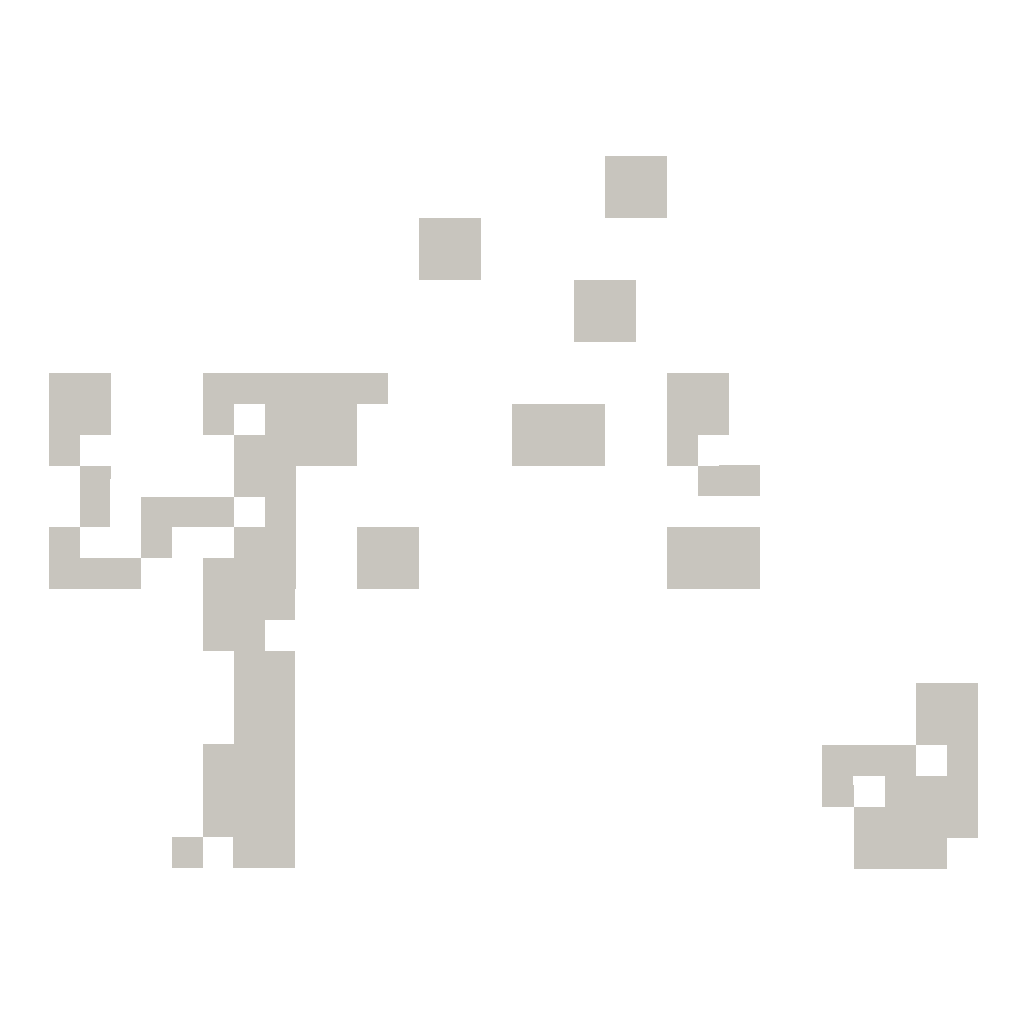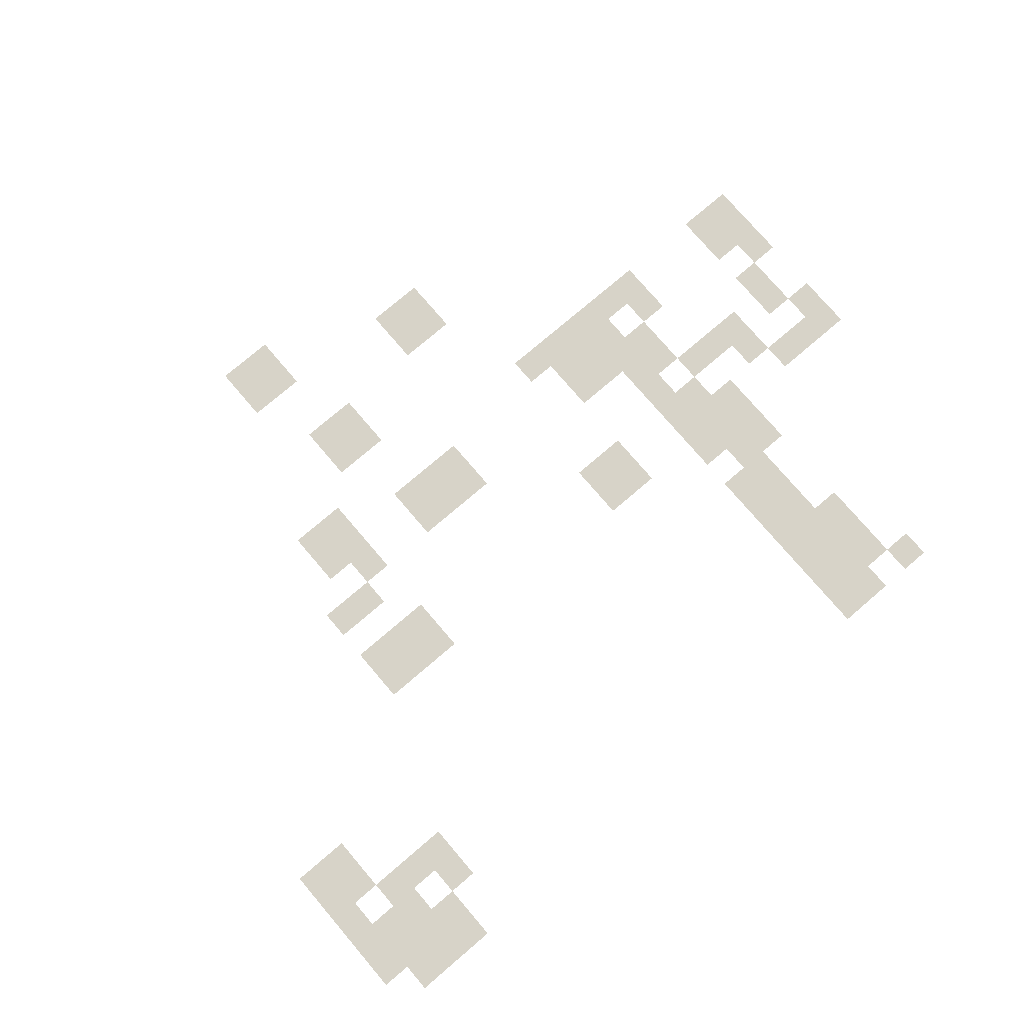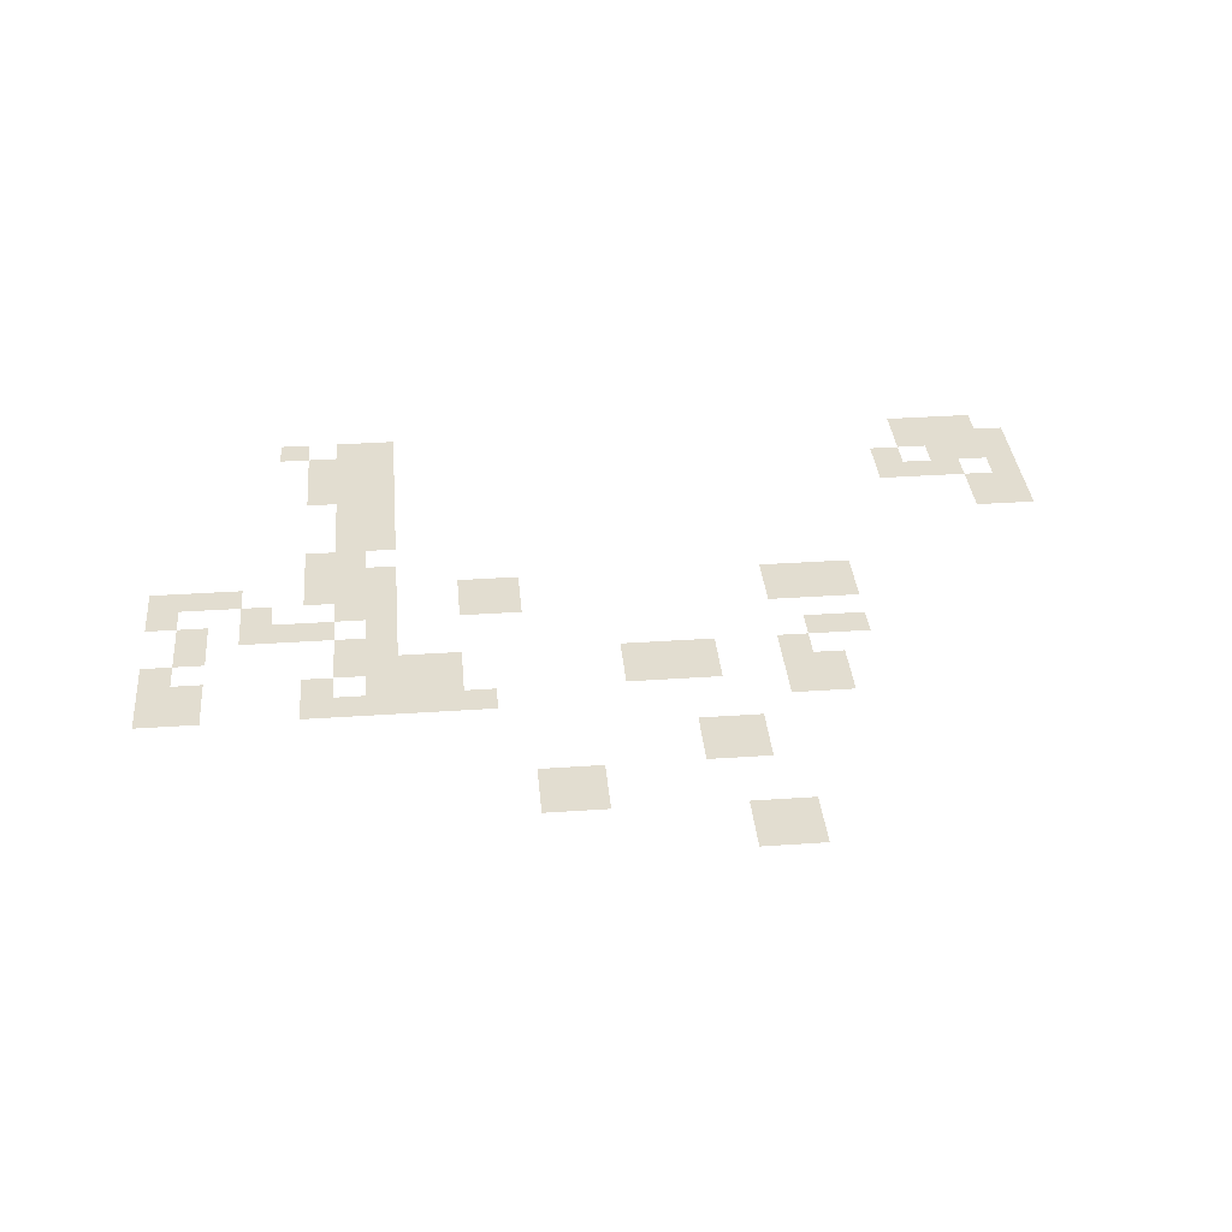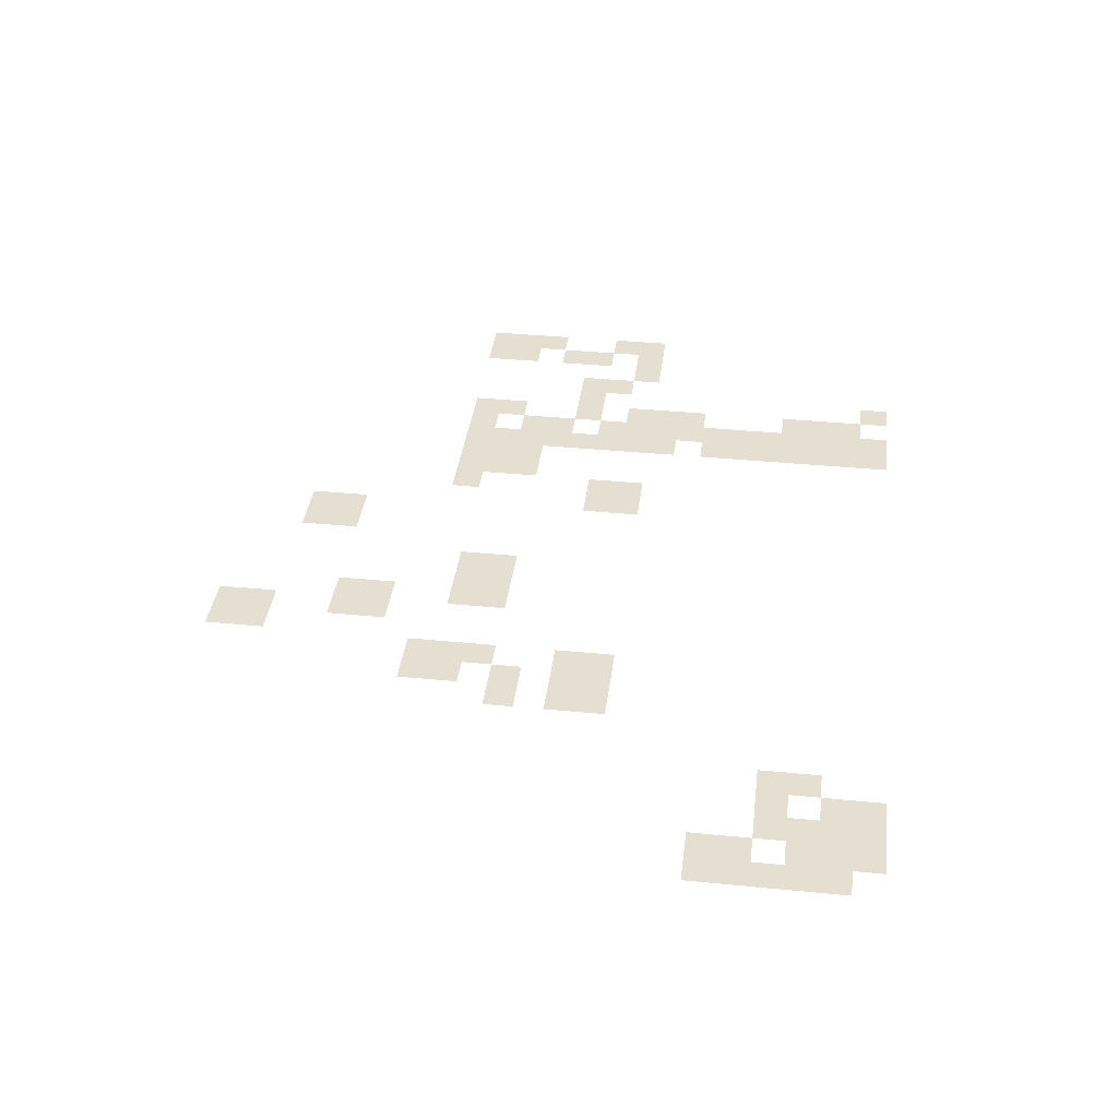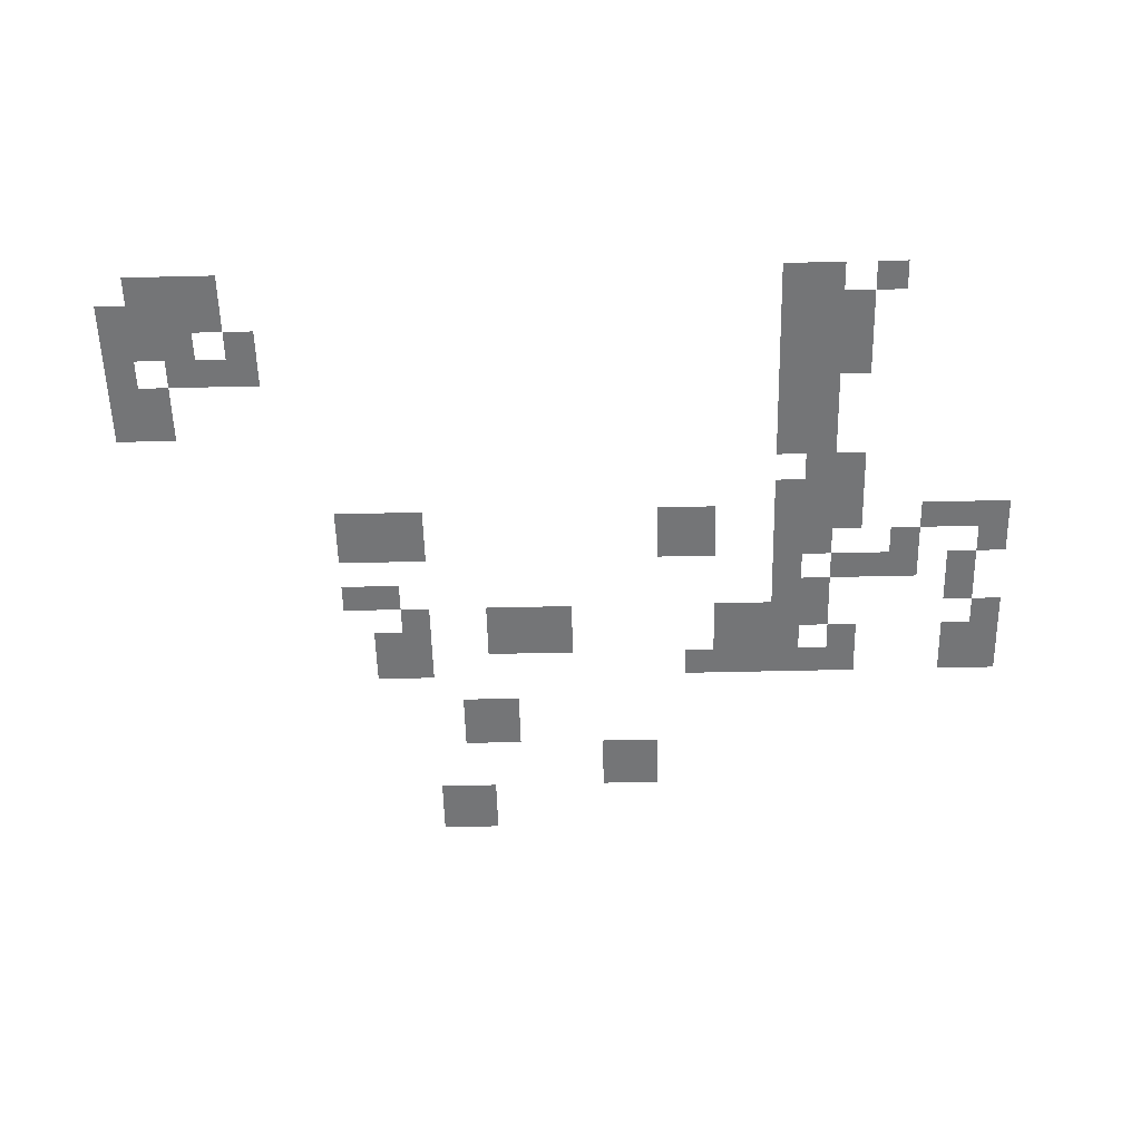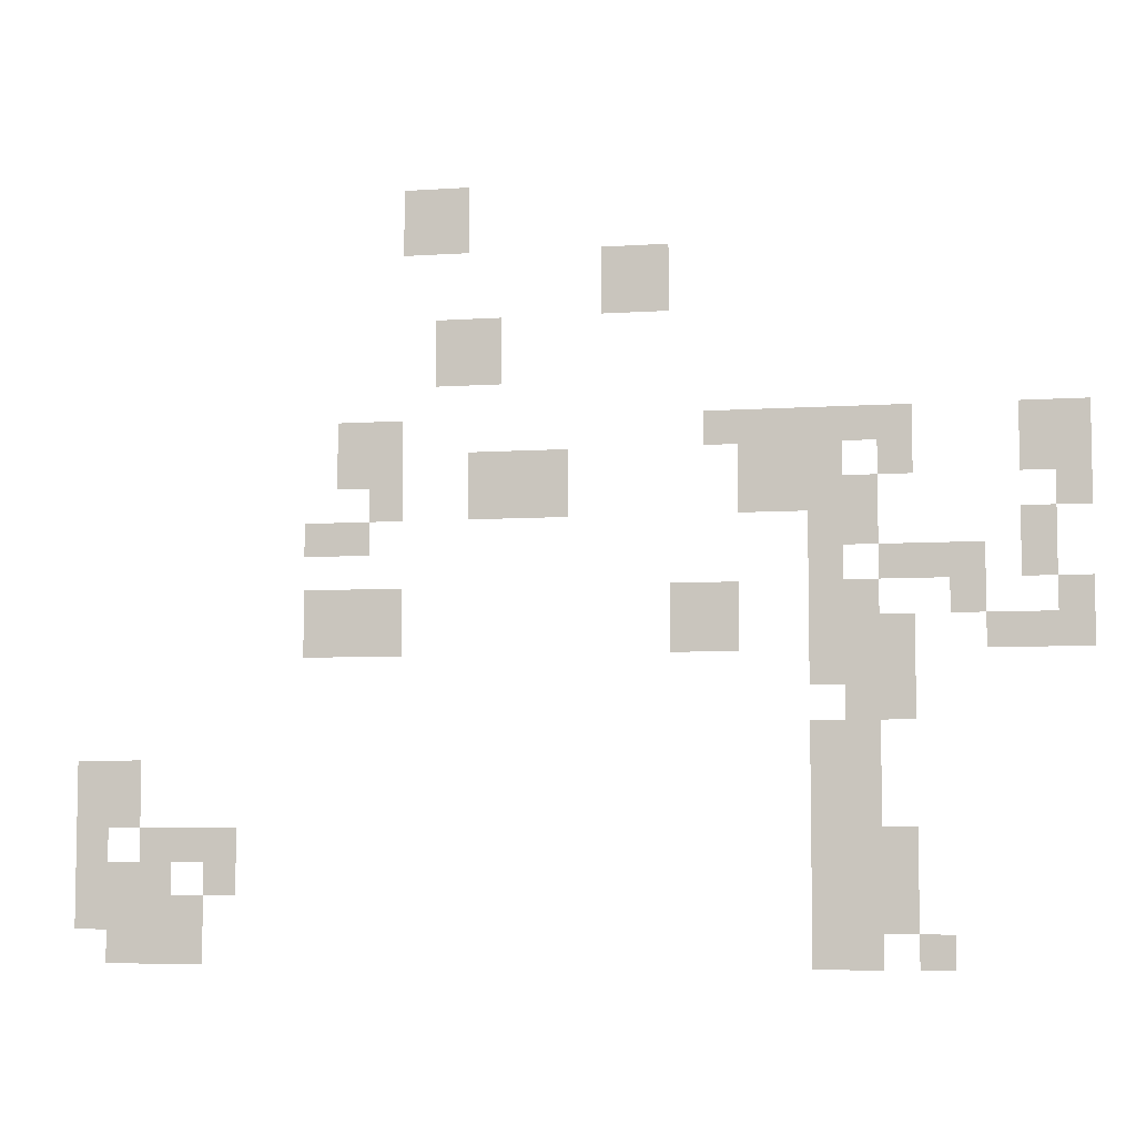
<metadata>
{"format":"obj","ext":"obj","renderer":"f3d","projection":"perspective","resolution":1024,"background":"white","views":[{"elev":-0.5,"azim":-179.3,"up":"+Y"},{"elev":76.5,"azim":-40.5,"up":"+Z"},{"elev":35.4,"azim":174.8,"up":"+Z"},{"elev":37.3,"azim":-82.8,"up":"+Z"},{"elev":-56.4,"azim":1.4,"up":"+Z"},{"elev":-6.4,"azim":11.3,"up":"+Y"}]}
</metadata>
<code>
v -1152 -320 0
v -1184 -320 0
v -1184 -288 0
v -1152 -288 0
v -1184 -320 0
v -1216 -320 0
v -1216 -288 0
v -1184 -288 0
v -1152 -352 0
v -1184 -352 0
v -1184 -320 0
v -1152 -320 0
v -1184 -352 0
v -1216 -352 0
v -1216 -320 0
v -1184 -320 0
v -960 -384 0
v -992 -384 0
v -992 -352 0
v -960 -352 0
v -992 -384 0
v -1024 -384 0
v -1024 -352 0
v -992 -352 0
v -960 -416 0
v -992 -416 0
v -992 -384 0
v -960 -384 0
v -992 -416 0
v -1024 -416 0
v -1024 -384 0
v -992 -384 0
v -1120 -448 0
v -1152 -448 0
v -1152 -416 0
v -1120 -416 0
v -1152 -448 0
v -1184 -448 0
v -1184 -416 0
v -1152 -416 0
v -1120 -480 0
v -1152 -480 0
v -1152 -448 0
v -1120 -448 0
v -1152 -480 0
v -1184 -480 0
v -1184 -448 0
v -1152 -448 0
v -576 -544 0
v -608 -544 0
v -608 -512 0
v -576 -512 0
v -608 -544 0
v -640 -544 0
v -640 -512 0
v -608 -512 0
v -736 -544 0
v -768 -544 0
v -768 -512 0
v -736 -512 0
v -768 -544 0
v -800 -544 0
v -800 -512 0
v -768 -512 0
v -800 -544 0
v -832 -544 0
v -832 -512 0
v -800 -512 0
v -832 -544 0
v -864 -544 0
v -864 -512 0
v -832 -512 0
v -864 -544 0
v -896 -544 0
v -896 -512 0
v -864 -512 0
v -896 -544 0
v -928 -544 0
v -928 -512 0
v -896 -512 0
v -1216 -544 0
v -1248 -544 0
v -1248 -512 0
v -1216 -512 0
v -1248 -544 0
v -1280 -544 0
v -1280 -512 0
v -1248 -512 0
v -576 -576 0
v -608 -576 0
v -608 -544 0
v -576 -544 0
v -608 -576 0
v -640 -576 0
v -640 -544 0
v -608 -544 0
v -736 -576 0
v -768 -576 0
v -768 -544 0
v -736 -544 0
v -800 -576 0
v -832 -576 0
v -832 -544 0
v -800 -544 0
v -832 -576 0
v -864 -576 0
v -864 -544 0
v -832 -544 0
v -864 -576 0
v -896 -576 0
v -896 -544 0
v -864 -544 0
v -1056 -576 0
v -1088 -576 0
v -1088 -544 0
v -1056 -544 0
v -1088 -576 0
v -1120 -576 0
v -1120 -544 0
v -1088 -544 0
v -1120 -576 0
v -1152 -576 0
v -1152 -544 0
v -1120 -544 0
v -1216 -576 0
v -1248 -576 0
v -1248 -544 0
v -1216 -544 0
v -1248 -576 0
v -1280 -576 0
v -1280 -544 0
v -1248 -544 0
v -576 -608 0
v -608 -608 0
v -608 -576 0
v -576 -576 0
v -768 -608 0
v -800 -608 0
v -800 -576 0
v -768 -576 0
v -800 -608 0
v -832 -608 0
v -832 -576 0
v -800 -576 0
v -832 -608 0
v -864 -608 0
v -864 -576 0
v -832 -576 0
v -864 -608 0
v -896 -608 0
v -896 -576 0
v -864 -576 0
v -1056 -608 0
v -1088 -608 0
v -1088 -576 0
v -1056 -576 0
v -1088 -608 0
v -1120 -608 0
v -1120 -576 0
v -1088 -576 0
v -1120 -608 0
v -1152 -608 0
v -1152 -576 0
v -1120 -576 0
v -1216 -608 0
v -1248 -608 0
v -1248 -576 0
v -1216 -576 0
v -608 -640 0
v -640 -640 0
v -640 -608 0
v -608 -608 0
v -768 -640 0
v -800 -640 0
v -800 -608 0
v -768 -608 0
v -800 -640 0
v -832 -640 0
v -832 -608 0
v -800 -608 0
v -1248 -640 0
v -1280 -640 0
v -1280 -608 0
v -1248 -608 0
v -1280 -640 0
v -1312 -640 0
v -1312 -608 0
v -1280 -608 0
v -608 -672 0
v -640 -672 0
v -640 -640 0
v -608 -640 0
v -672 -672 0
v -704 -672 0
v -704 -640 0
v -672 -640 0
v -704 -672 0
v -736 -672 0
v -736 -640 0
v -704 -640 0
v -736 -672 0
v -768 -672 0
v -768 -640 0
v -736 -640 0
v -800 -672 0
v -832 -672 0
v -832 -640 0
v -800 -640 0
v -576 -704 0
v -608 -704 0
v -608 -672 0
v -576 -672 0
v -672 -704 0
v -704 -704 0
v -704 -672 0
v -672 -672 0
v -768 -704 0
v -800 -704 0
v -800 -672 0
v -768 -672 0
v -800 -704 0
v -832 -704 0
v -832 -672 0
v -800 -672 0
v -896 -704 0
v -928 -704 0
v -928 -672 0
v -896 -672 0
v -928 -704 0
v -960 -704 0
v -960 -672 0
v -928 -672 0
v -1216 -704 0
v -1248 -704 0
v -1248 -672 0
v -1216 -672 0
v -1248 -704 0
v -1280 -704 0
v -1280 -672 0
v -1248 -672 0
v -1280 -704 0
v -1312 -704 0
v -1312 -672 0
v -1280 -672 0
v -576 -736 0
v -608 -736 0
v -608 -704 0
v -576 -704 0
v -608 -736 0
v -640 -736 0
v -640 -704 0
v -608 -704 0
v -640 -736 0
v -672 -736 0
v -672 -704 0
v -640 -704 0
v -736 -736 0
v -768 -736 0
v -768 -704 0
v -736 -704 0
v -768 -736 0
v -800 -736 0
v -800 -704 0
v -768 -704 0
v -800 -736 0
v -832 -736 0
v -832 -704 0
v -800 -704 0
v -896 -736 0
v -928 -736 0
v -928 -704 0
v -896 -704 0
v -928 -736 0
v -960 -736 0
v -960 -704 0
v -928 -704 0
v -1216 -736 0
v -1248 -736 0
v -1248 -704 0
v -1216 -704 0
v -1248 -736 0
v -1280 -736 0
v -1280 -704 0
v -1248 -704 0
v -1280 -736 0
v -1312 -736 0
v -1312 -704 0
v -1280 -704 0
v -736 -768 0
v -768 -768 0
v -768 -736 0
v -736 -736 0
v -768 -768 0
v -800 -768 0
v -800 -736 0
v -768 -736 0
v -800 -768 0
v -832 -768 0
v -832 -736 0
v -800 -736 0
v -736 -800 0
v -768 -800 0
v -768 -768 0
v -736 -768 0
v -768 -800 0
v -800 -800 0
v -800 -768 0
v -768 -768 0
v -768 -832 0
v -800 -832 0
v -800 -800 0
v -768 -800 0
v -800 -832 0
v -832 -832 0
v -832 -800 0
v -800 -800 0
v -768 -864 0
v -800 -864 0
v -800 -832 0
v -768 -832 0
v -800 -864 0
v -832 -864 0
v -832 -832 0
v -800 -832 0
v -1472 -864 0
v -1504 -864 0
v -1504 -832 0
v -1472 -832 0
v -1504 -864 0
v -1536 -864 0
v -1536 -832 0
v -1504 -832 0
v -768 -896 0
v -800 -896 0
v -800 -864 0
v -768 -864 0
v -800 -896 0
v -832 -896 0
v -832 -864 0
v -800 -864 0
v -1472 -896 0
v -1504 -896 0
v -1504 -864 0
v -1472 -864 0
v -1504 -896 0
v -1536 -896 0
v -1536 -864 0
v -1504 -864 0
v -736 -928 0
v -768 -928 0
v -768 -896 0
v -736 -896 0
v -768 -928 0
v -800 -928 0
v -800 -896 0
v -768 -896 0
v -800 -928 0
v -832 -928 0
v -832 -896 0
v -800 -896 0
v -1376 -928 0
v -1408 -928 0
v -1408 -896 0
v -1376 -896 0
v -1408 -928 0
v -1440 -928 0
v -1440 -896 0
v -1408 -896 0
v -1440 -928 0
v -1472 -928 0
v -1472 -896 0
v -1440 -896 0
v -1504 -928 0
v -1536 -928 0
v -1536 -896 0
v -1504 -896 0
v -736 -960 0
v -768 -960 0
v -768 -928 0
v -736 -928 0
v -768 -960 0
v -800 -960 0
v -800 -928 0
v -768 -928 0
v -800 -960 0
v -832 -960 0
v -832 -928 0
v -800 -928 0
v -1376 -960 0
v -1408 -960 0
v -1408 -928 0
v -1376 -928 0
v -1440 -960 0
v -1472 -960 0
v -1472 -928 0
v -1440 -928 0
v -1472 -960 0
v -1504 -960 0
v -1504 -928 0
v -1472 -928 0
v -1504 -960 0
v -1536 -960 0
v -1536 -928 0
v -1504 -928 0
v -736 -992 0
v -768 -992 0
v -768 -960 0
v -736 -960 0
v -768 -992 0
v -800 -992 0
v -800 -960 0
v -768 -960 0
v -800 -992 0
v -832 -992 0
v -832 -960 0
v -800 -960 0
v -1408 -992 0
v -1440 -992 0
v -1440 -960 0
v -1408 -960 0
v -1440 -992 0
v -1472 -992 0
v -1472 -960 0
v -1440 -960 0
v -1472 -992 0
v -1504 -992 0
v -1504 -960 0
v -1472 -960 0
v -1504 -992 0
v -1536 -992 0
v -1536 -960 0
v -1504 -960 0
v -704 -1024 0
v -736 -1024 0
v -736 -992 0
v -704 -992 0
v -768 -1024 0
v -800 -1024 0
v -800 -992 0
v -768 -992 0
v -800 -1024 0
v -832 -1024 0
v -832 -992 0
v -800 -992 0
v -1408 -1024 0
v -1440 -1024 0
v -1440 -992 0
v -1408 -992 0
v -1440 -1024 0
v -1472 -1024 0
v -1472 -992 0
v -1440 -992 0
v -1472 -1024 0
v -1504 -1024 0
v -1504 -992 0
v -1472 -992 0
g Well_mesh_0005
f 1 2 3 4
f 5 6 7 8
f 9 10 11 12
f 13 14 15 16
f 17 18 19 20
f 21 22 23 24
f 25 26 27 28
f 29 30 31 32
f 33 34 35 36
f 37 38 39 40
f 41 42 43 44
f 45 46 47 48
f 49 50 51 52
f 53 54 55 56
f 57 58 59 60
f 61 62 63 64
f 65 66 67 68
f 69 70 71 72
f 73 74 75 76
f 77 78 79 80
f 81 82 83 84
f 85 86 87 88
f 89 90 91 92
f 93 94 95 96
f 97 98 99 100
f 101 102 103 104
f 105 106 107 108
f 109 110 111 112
f 113 114 115 116
f 117 118 119 120
f 121 122 123 124
f 125 126 127 128
f 129 130 131 132
f 133 134 135 136
f 137 138 139 140
f 141 142 143 144
f 145 146 147 148
f 149 150 151 152
f 153 154 155 156
f 157 158 159 160
f 161 162 163 164
f 165 166 167 168
f 169 170 171 172
f 173 174 175 176
f 177 178 179 180
f 181 182 183 184
f 185 186 187 188
f 189 190 191 192
f 193 194 195 196
f 197 198 199 200
f 201 202 203 204
f 205 206 207 208
f 209 210 211 212
f 213 214 215 216
f 217 218 219 220
f 221 222 223 224
f 225 226 227 228
f 229 230 231 232
f 233 234 235 236
f 237 238 239 240
f 241 242 243 244
f 245 246 247 248
f 249 250 251 252
f 253 254 255 256
f 257 258 259 260
f 261 262 263 264
f 265 266 267 268
f 269 270 271 272
f 273 274 275 276
f 277 278 279 280
f 281 282 283 284
f 285 286 287 288
f 289 290 291 292
f 293 294 295 296
f 297 298 299 300
f 301 302 303 304
f 305 306 307 308
f 309 310 311 312
f 313 314 315 316
f 317 318 319 320
f 321 322 323 324
f 325 326 327 328
f 329 330 331 332
f 333 334 335 336
f 337 338 339 340
f 341 342 343 344
f 345 346 347 348
f 349 350 351 352
f 353 354 355 356
f 357 358 359 360
f 361 362 363 364
f 365 366 367 368
f 369 370 371 372
f 373 374 375 376
f 377 378 379 380
f 381 382 383 384
f 385 386 387 388
f 389 390 391 392
f 393 394 395 396
f 397 398 399 400
f 401 402 403 404
f 405 406 407 408
f 409 410 411 412
f 413 414 415 416
f 417 418 419 420
f 421 422 423 424
f 425 426 427 428
f 429 430 431 432
f 433 434 435 436
f 437 438 439 440
f 441 442 443 444
f 445 446 447 448
f 449 450 451 452
f 453 454 455 456

</code>
